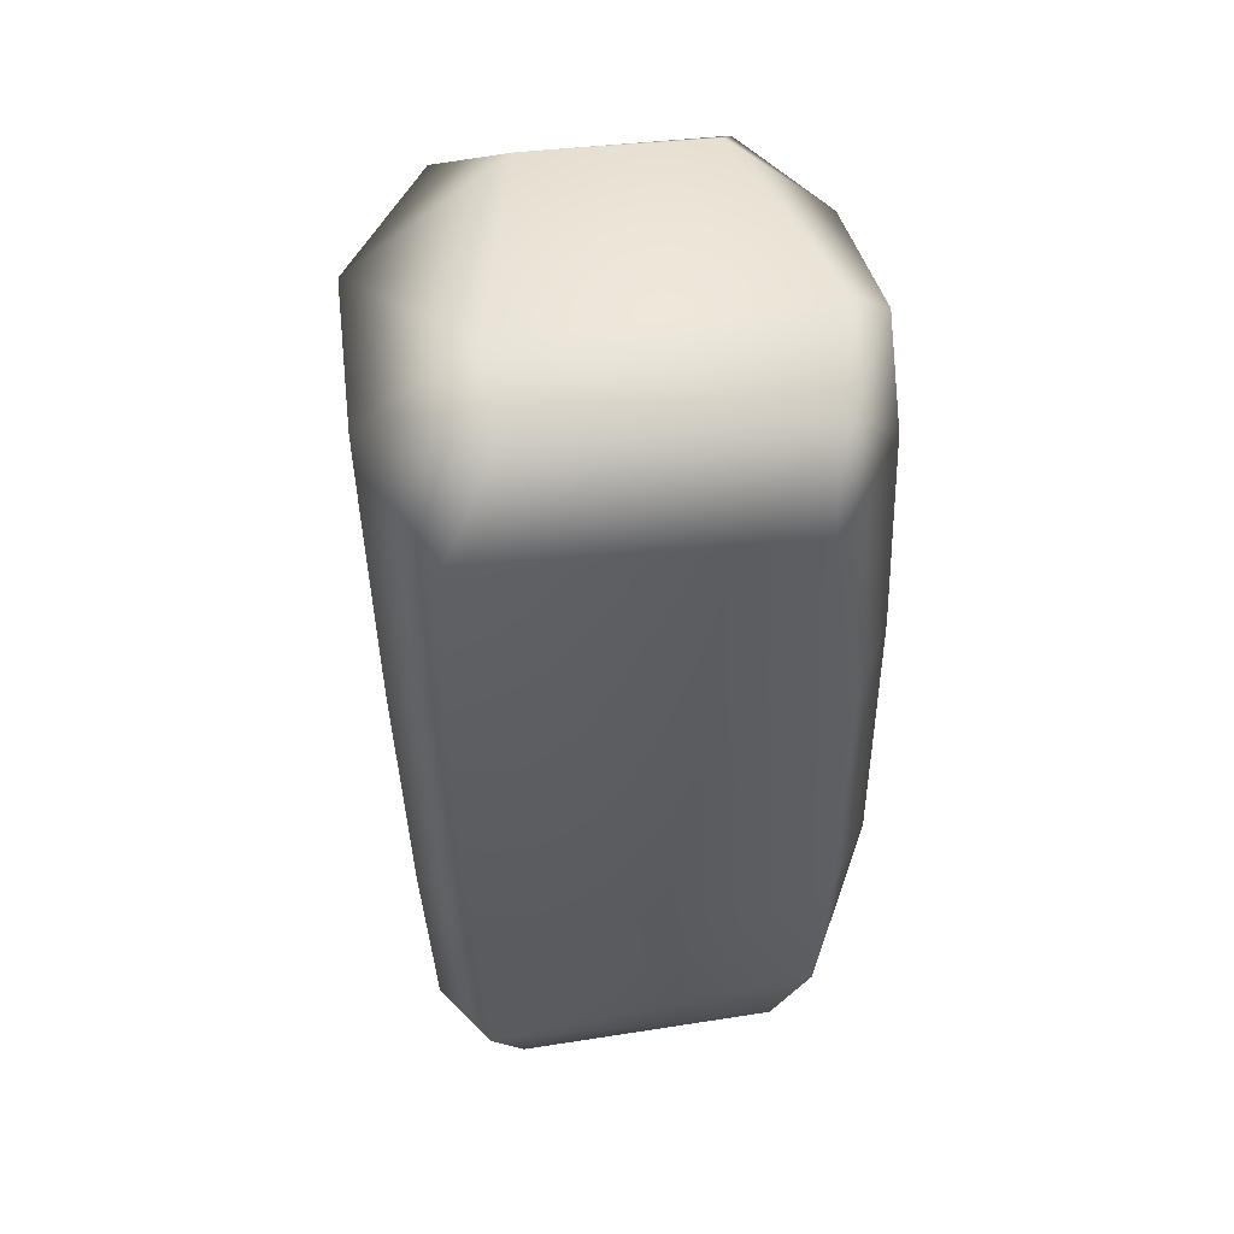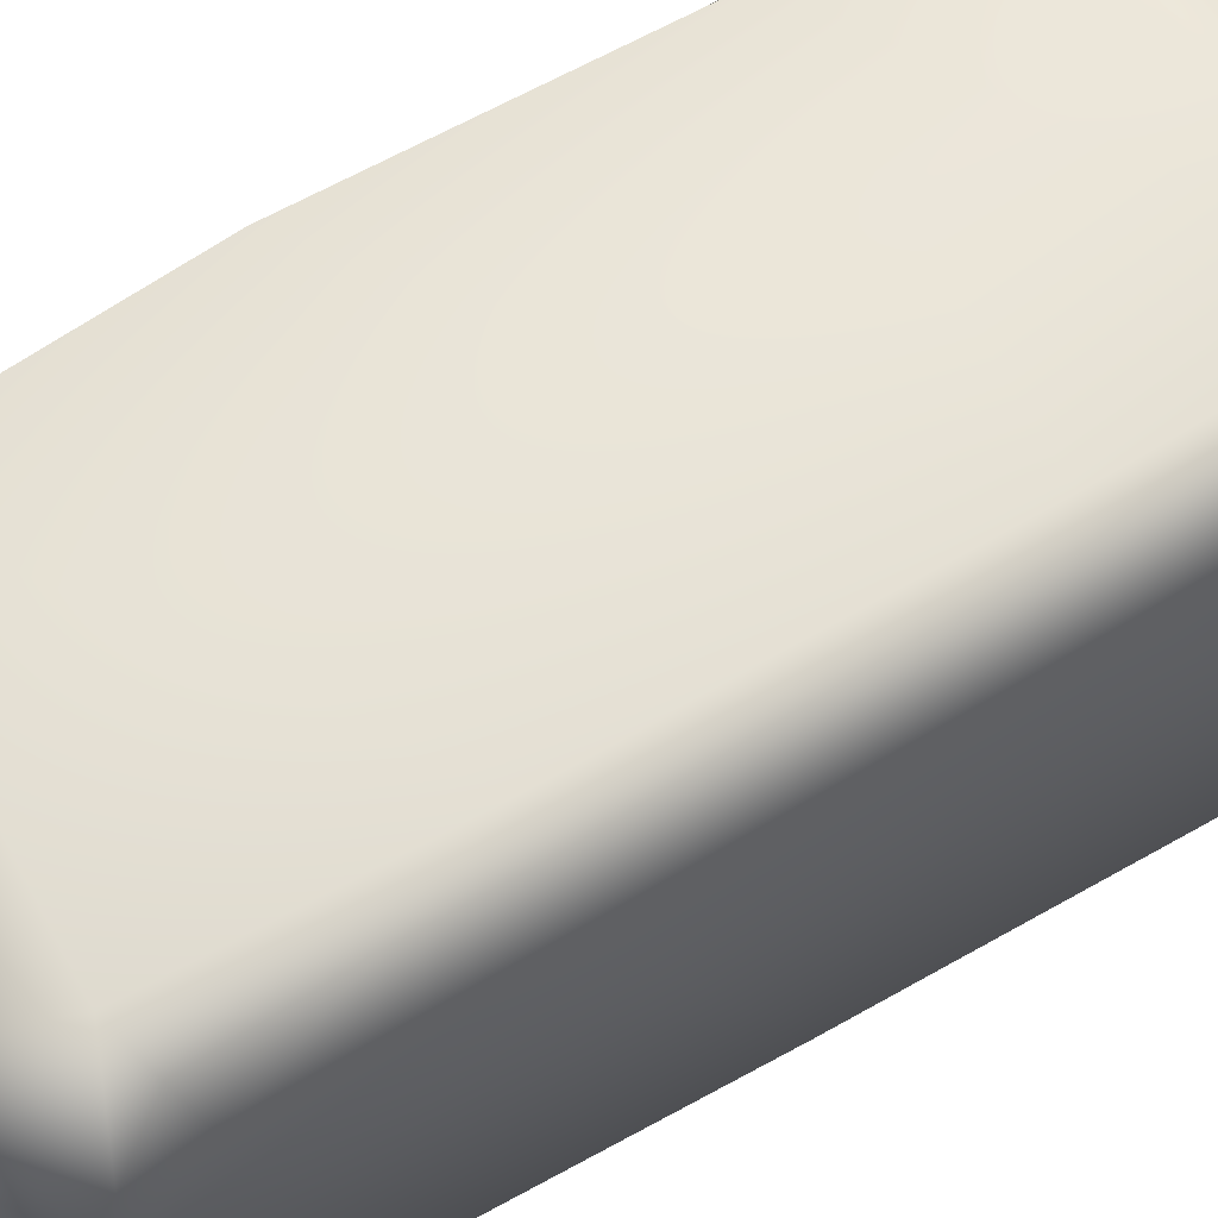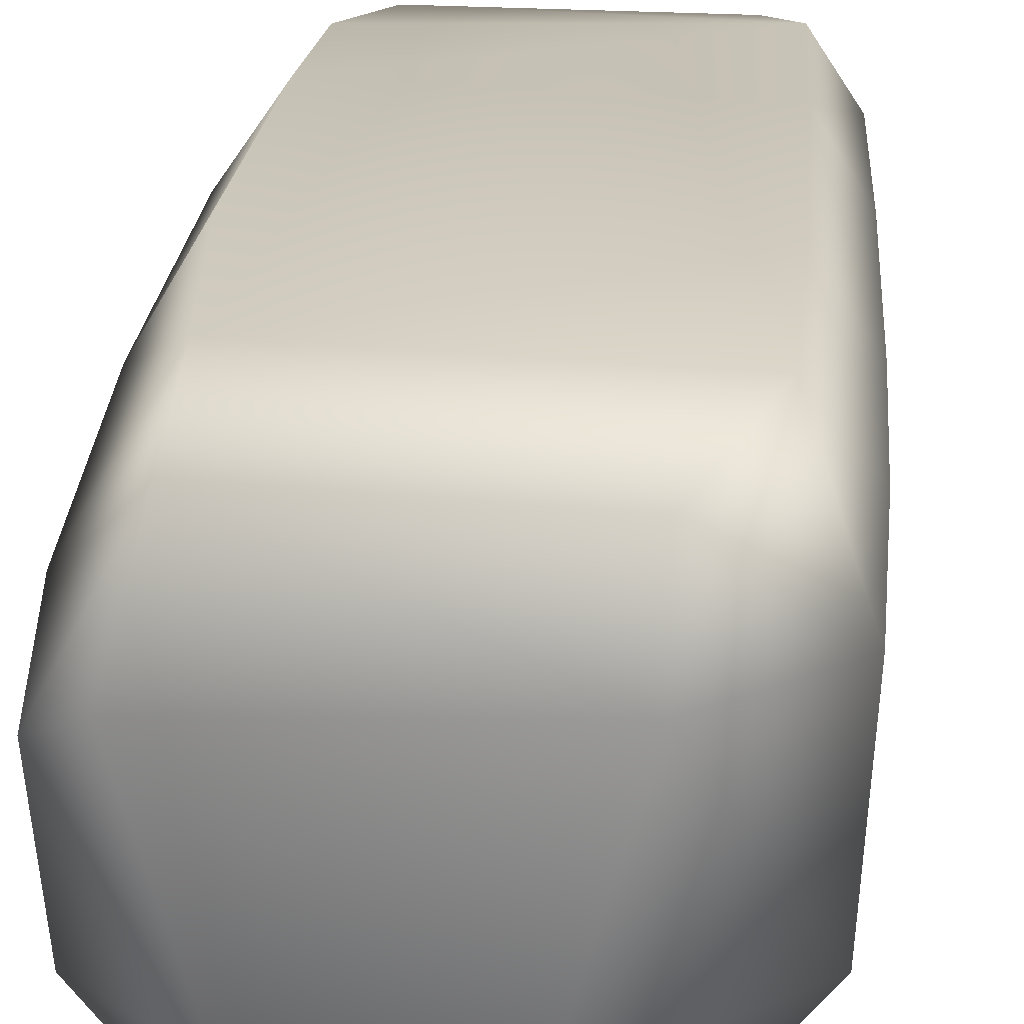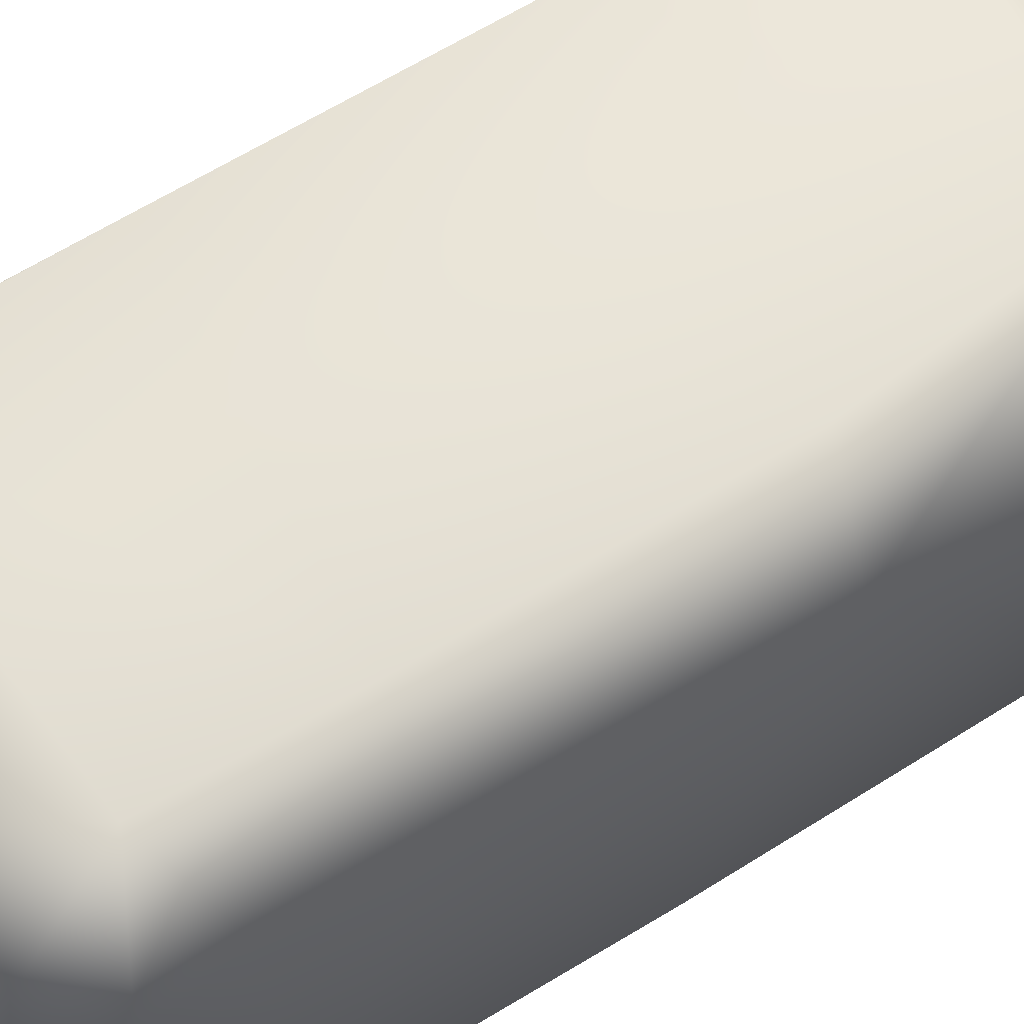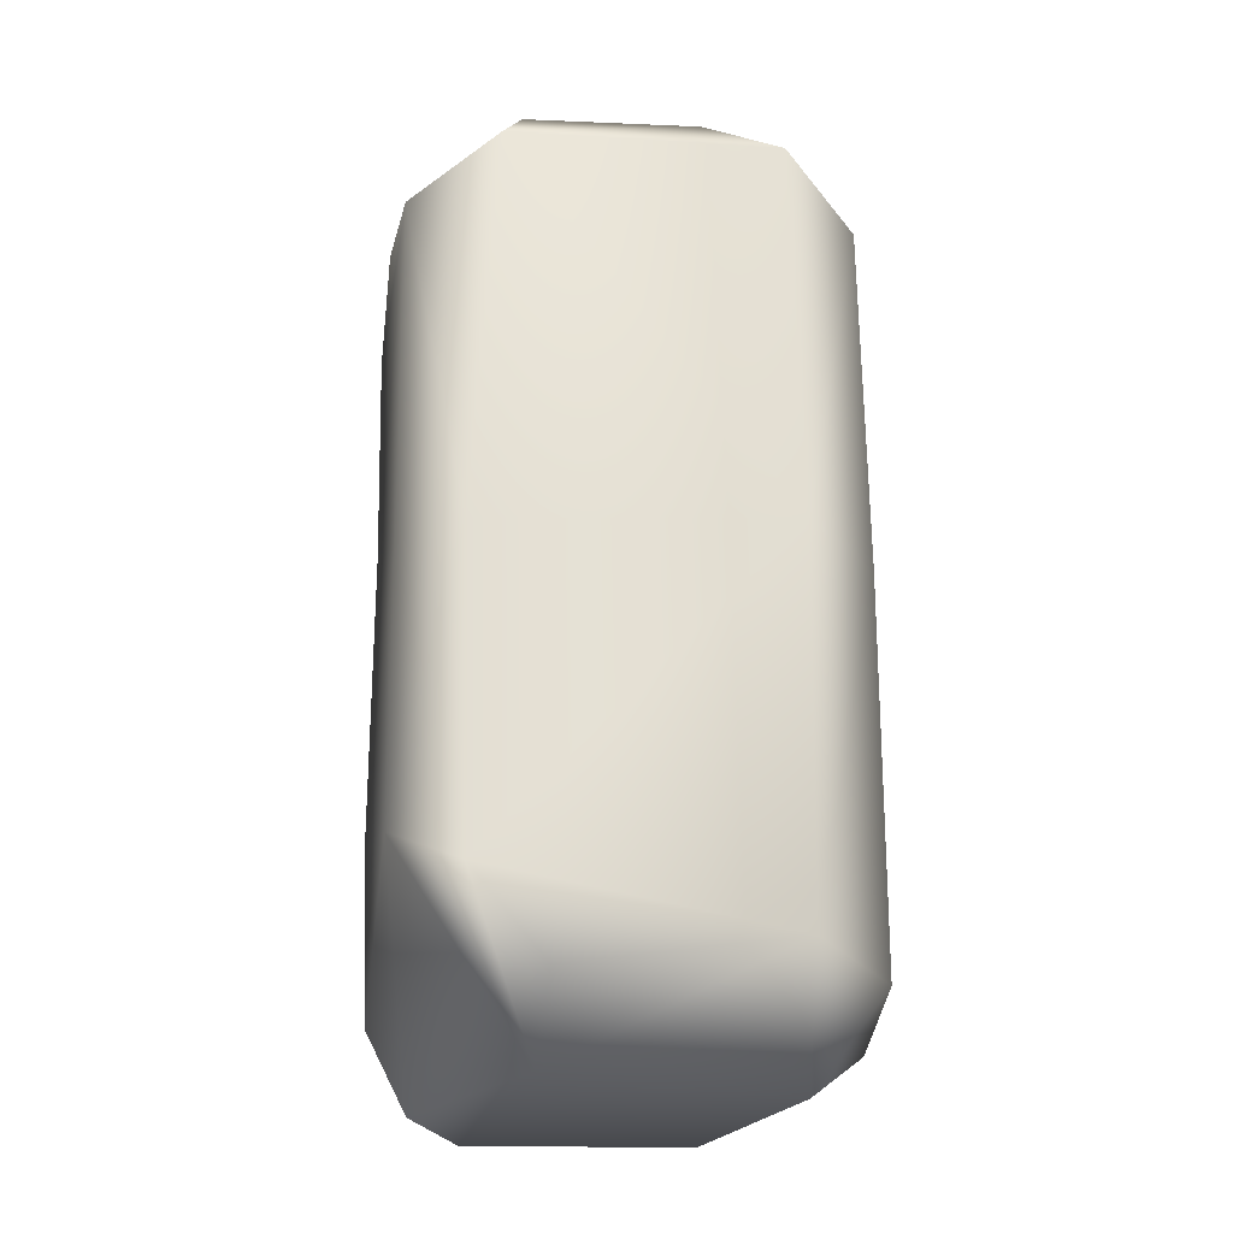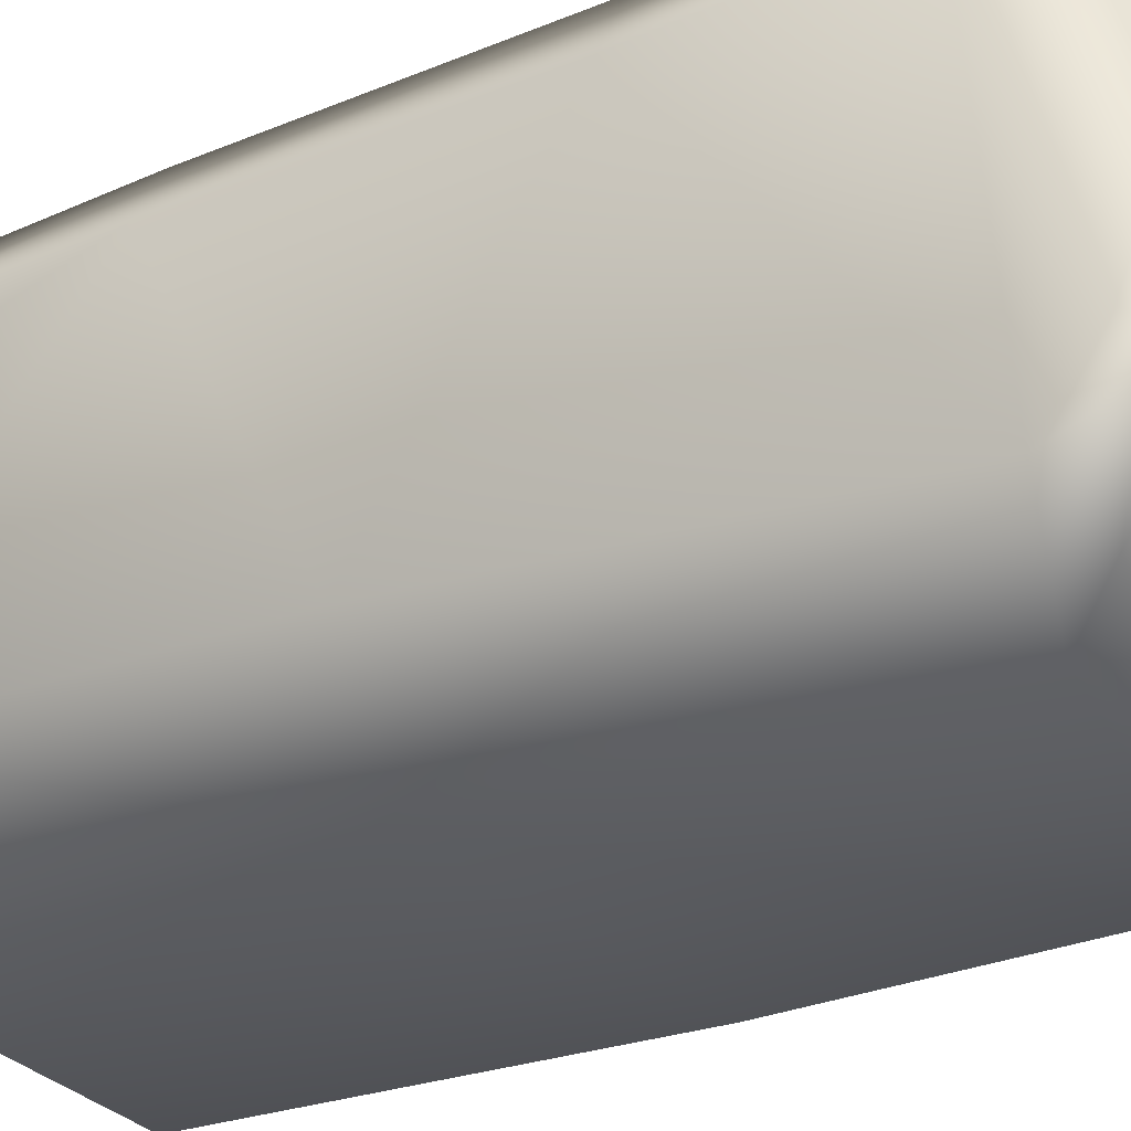
<metadata>
{"format":"obj","ext":"obj","renderer":"f3d","projection":"perspective","resolution":1024,"background":"white","views":[{"elev":52.1,"azim":169.8,"up":"+Z"},{"elev":58.8,"azim":59.0,"up":"+Y"},{"elev":21.6,"azim":5.5,"up":"+Y"},{"elev":59.4,"azim":-122.6,"up":"+Y"},{"elev":-22.5,"azim":-9.1,"up":"+Z"},{"elev":-29.9,"azim":122.6,"up":"+Y"}]}
</metadata>
<code>
g ENV_S05_Bground_StonePiece_C
v -3.073 4.081 9.995
v -2.957 5.187 7.963
v 2.725 4.089 10.32
v 4.007 5.1 8.307
v 4.067 5.113 3.555
v -3.612 5.119 2.465
v 3.945 5.091 -3.402
v -3.662 5.1 -4.173
v 3.809 5.084 -8.255
v -3.592 5.022 -7.782
v -2.684 5.028 -9.128
v 3.064 5.006 -9.061
v 2.245 3.459 -10.53
v -2.748 3.755 -10.57
v -2.031 -3.368 -10.41
v 3.388 -2.008 -10.5
v 2.878 -5.096 -8.13
v -2.006 -5.187 -8.893
v -2.523 -2.848 10.34
v 1.404 -2.939 10.51
v -3.152 -4.814 8.643
v 2.879 -4.565 9.033
v 3.017 -4.956 0.2646
v -3.702 -5.005 -0.2688
v -3.57 -5.158 -7.031
v 2.878 -5.096 -8.13
v -2.006 -5.187 -8.893
v 2.725 4.089 10.32
v 2.744 1.803 10.57
v -3.073 4.081 9.995
v -3.831 1.322 10.1
v 1.404 -2.939 10.51
v -2.523 -2.848 10.34
v -3.57 -5.158 -7.031
v -2.006 -5.187 -8.893
v -2.031 -3.368 -10.41
v -4.938 -3.659 -6.133
v -3.702 -5.005 -0.2688
v -3.954 2.029 -10.34
v -2.748 3.755 -10.57
v -2.684 5.028 -9.128
v -3.592 5.022 -7.782
v -4.866 1.9 -8.616
v -4.887 2.919 -6.871
v -3.662 5.1 -4.173
v -4.962 3.215 -4.516
v -4.955 -3.735 -0.2646
v -4.968 2.824 2.259
v -3.612 5.119 2.465
v -2.957 5.187 7.963
v -5 -3.363 7.664
v -3.152 -4.814 8.643
v -2.523 -2.848 10.34
v -5.125 1.598 6.507
v -3.073 4.081 9.995
v -5.097 0.304 8.532
v -3.831 1.322 10.1
v 4.007 5.1 8.307
v 5.121 2.006 8.916
v 2.725 4.089 10.32
v 2.744 1.803 10.57
v 5.125 3.505 7.664
v 4.067 5.113 3.555
v 5.096 3.532 3.285
v 3.945 5.091 -3.402
v 4.891 -2.436 8.41
v 1.404 -2.939 10.51
v 2.879 -4.565 9.033
v 3.017 -4.956 0.2646
v 4.882 -2.853 0.1253
v 2.878 -5.096 -8.13
v 4.958 3.451 -3.601
v 4.647 -3.584 -8.649
v 3.388 -2.008 -10.5
v 4.762 3.697 -8.094
v 3.809 5.084 -8.255
v 3.064 5.006 -9.061
v 2.245 3.459 -10.53
v 4.471 -2.029 -9.669
g ENV_S05_Bground_StonePiece_C_0
f 3 2 1
f 3 4 2
f 5 2 4
f 5 6 2
f 7 6 5
f 7 8 6
f 9 8 7
f 9 10 8
f 11 10 9
f 11 9 12
f 11 12 13
f 11 13 14
f 13 15 14
f 13 16 15
f 17 15 16
f 17 18 15
f 21 20 19
f 21 22 20
f 21 23 22
f 21 24 23
f 25 23 24
f 25 26 23
f 25 27 26
f 30 29 28
f 30 31 29
f 32 29 31
f 32 31 33
f 36 35 34
f 36 34 37
f 38 37 34
f 39 36 37
f 40 36 39
f 40 39 41
f 39 42 41
f 42 39 43
f 39 37 43
f 42 43 44
f 44 43 37
f 44 45 42
f 46 44 37
f 44 46 45
f 38 47 37
f 46 37 47
f 48 45 46
f 48 46 47
f 48 49 45
f 48 50 49
f 38 51 47
f 48 47 51
f 38 52 51
f 51 52 53
f 48 54 50
f 48 51 54
f 54 55 50
f 56 51 53
f 56 54 51
f 54 56 55
f 56 53 57
f 56 57 55
f 60 59 58
f 60 61 59
f 59 62 58
f 62 63 58
f 62 64 63
f 64 62 59
f 64 65 63
f 61 66 59
f 64 59 66
f 66 61 67
f 68 66 67
f 69 66 68
f 69 70 66
f 66 70 64
f 71 70 69
f 64 72 65
f 72 64 70
f 71 73 70
f 70 73 72
f 73 71 74
f 75 65 72
f 75 72 73
f 75 76 65
f 77 76 75
f 77 75 78
f 79 74 78
f 79 73 74
f 75 73 79
f 75 79 78

</code>
